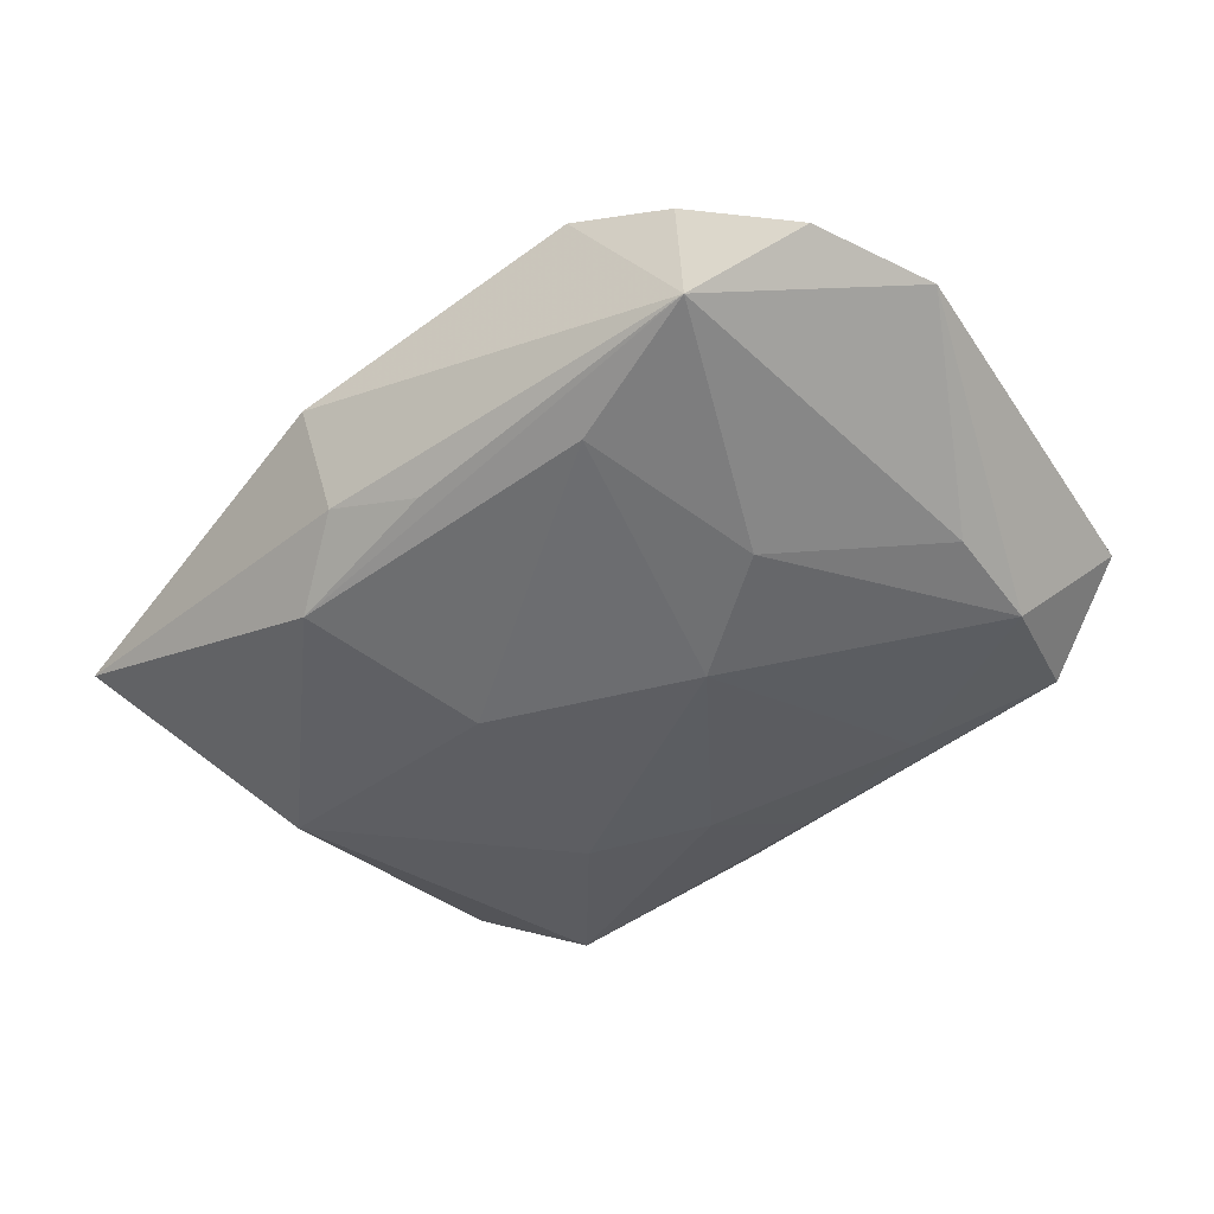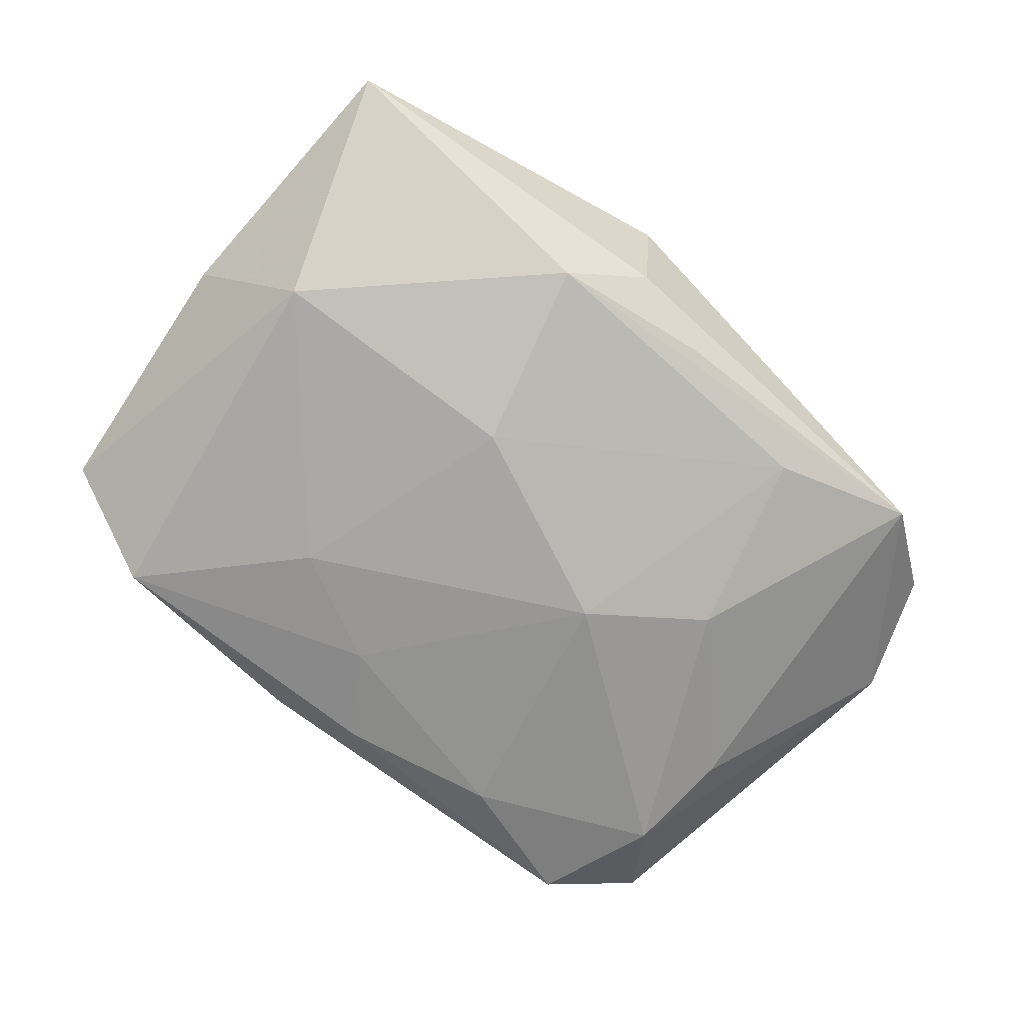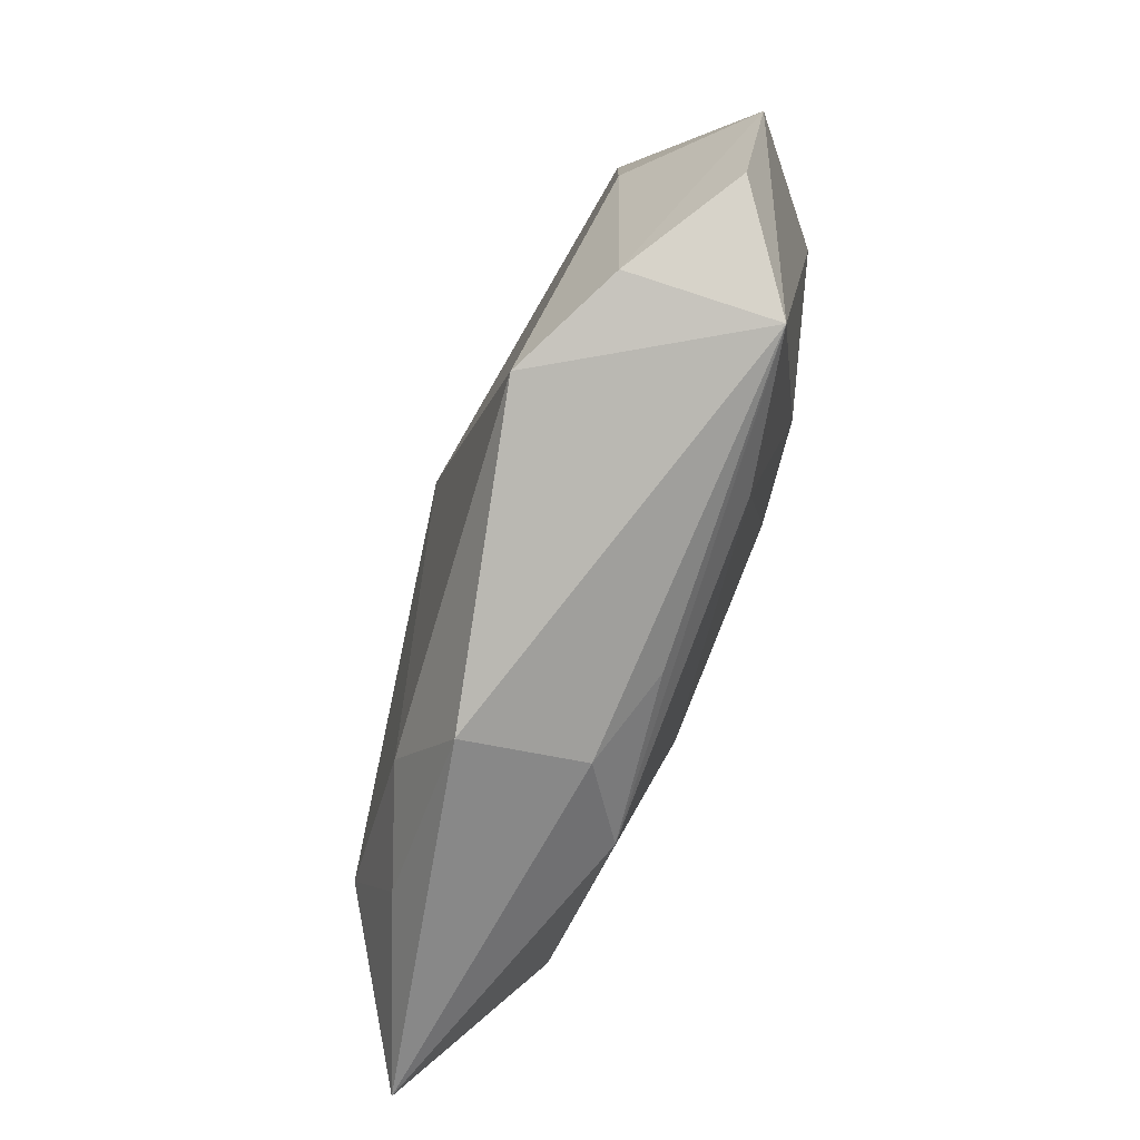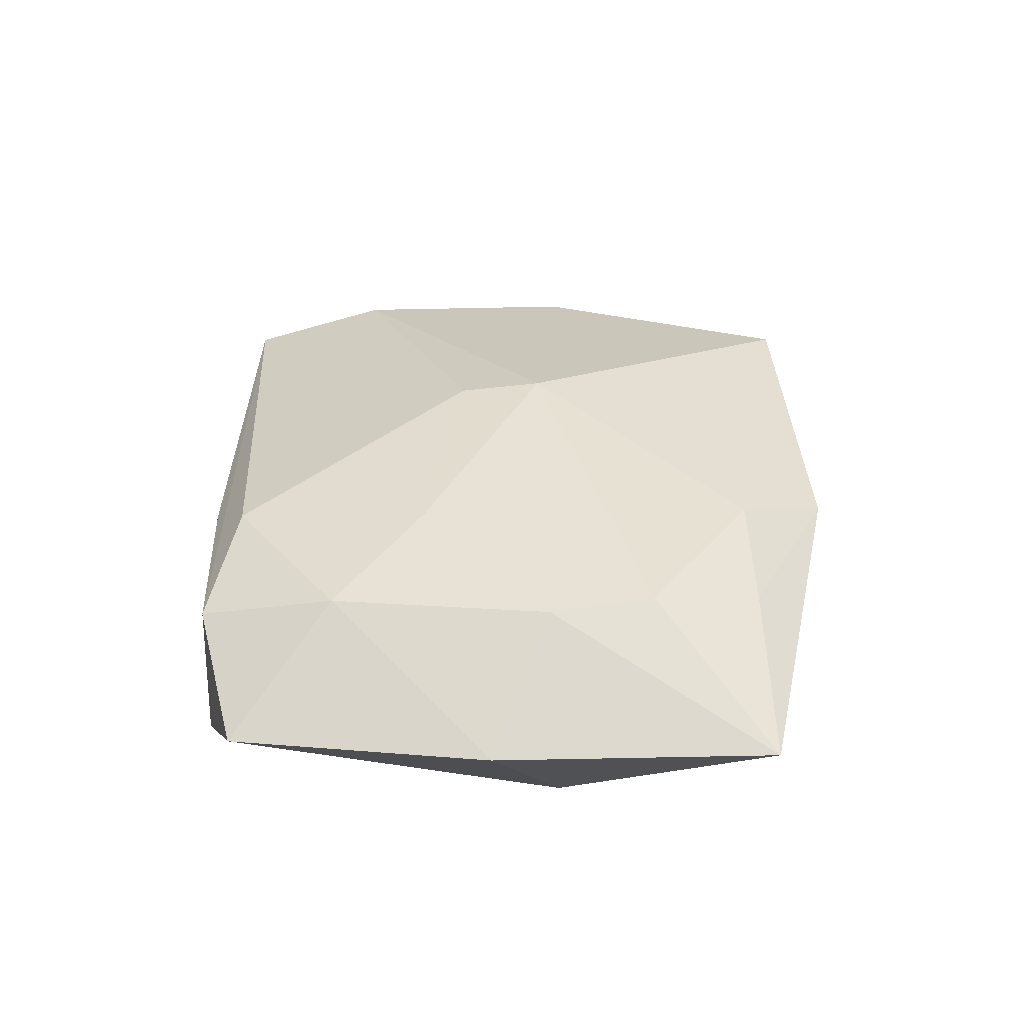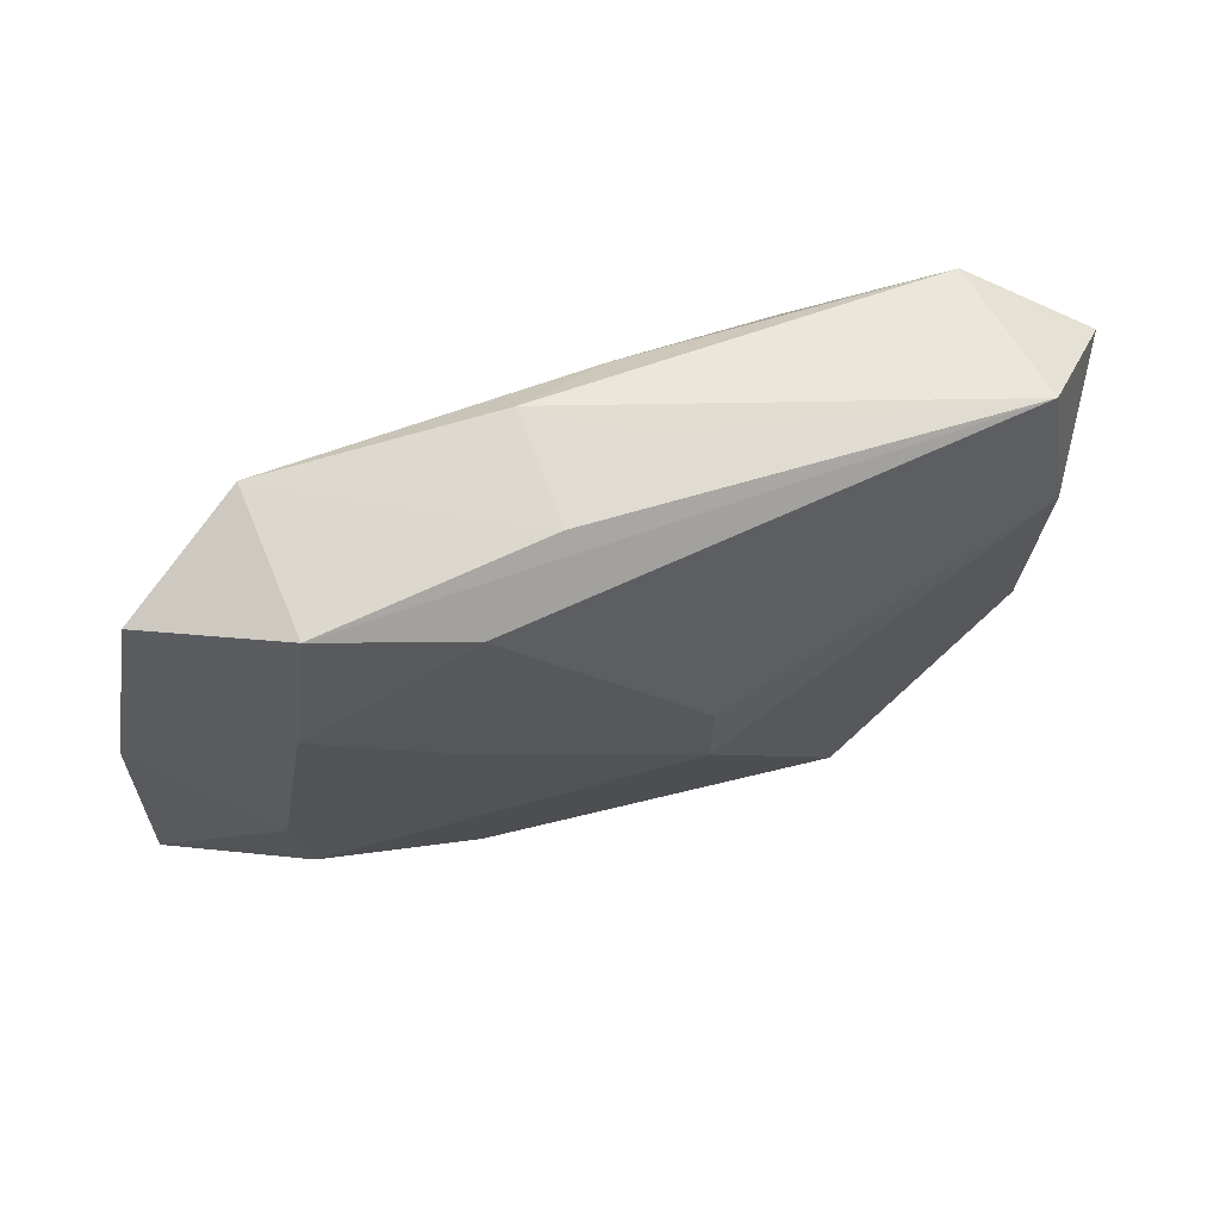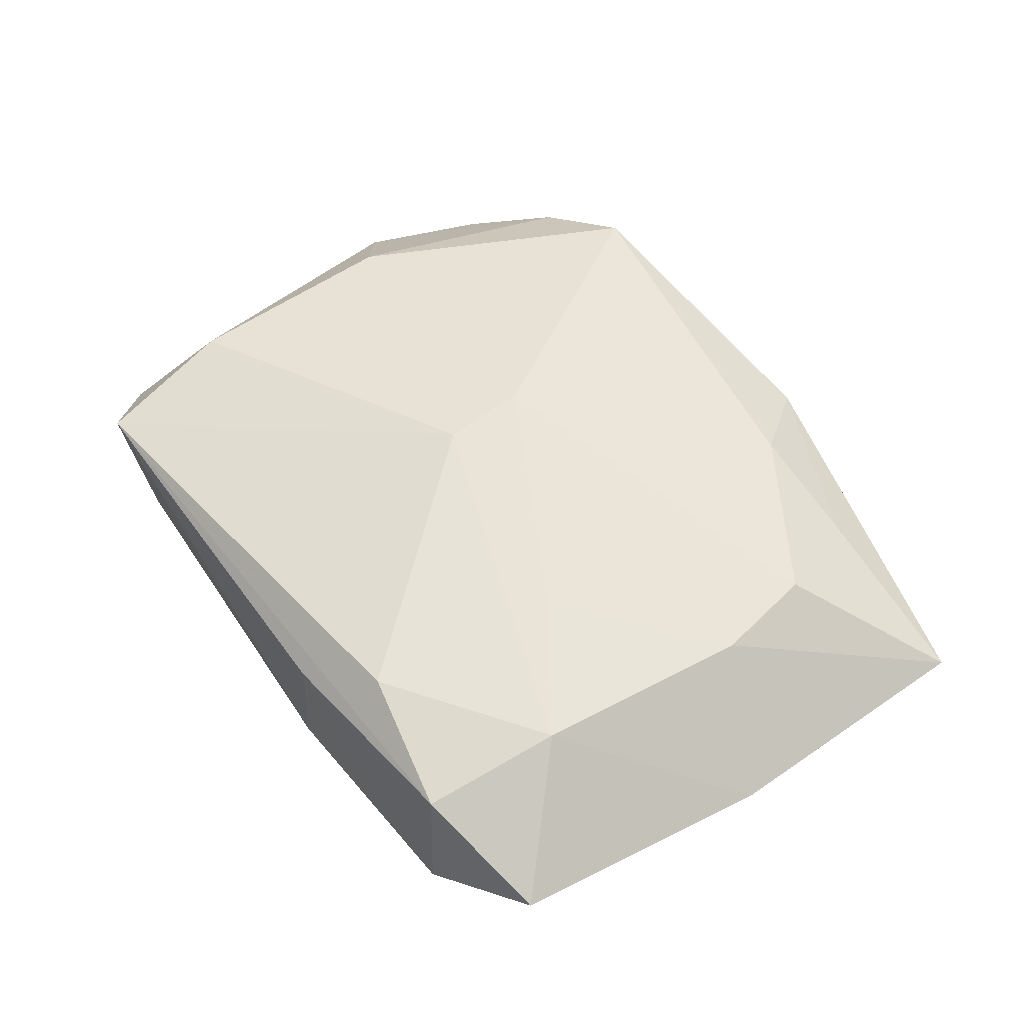
<metadata>
{"format":"obj","ext":"obj","renderer":"f3d","projection":"perspective","resolution":1024,"background":"white","views":[{"elev":-43.1,"azim":35.4,"up":"+Z"},{"elev":-76.4,"azim":-44.9,"up":"+Z"},{"elev":-79.7,"azim":66.5,"up":"+Y"},{"elev":28.5,"azim":-93.0,"up":"+Z"},{"elev":71.4,"azim":-23.4,"up":"+Y"},{"elev":49.5,"azim":-130.2,"up":"+Z"}]}
</metadata>
<code>
v 0.02862 0.01282 0.009201
v -0.02859 -0.001882 0.006058
v -0.009157 -0.005885 -0.01176
v -0.02293 0.02705 0.003346
v 0.008162 -0.0002811 -0.01176
v -0.02422 -0.01985 0.004218
v -0.001198 -0.02361 -0.006506
v 0.02877 0.003092 -0.006629
v 0.001941 0.004214 0.01192
v -0.01231 0.02421 0.006868
v 0.02281 -0.02544 0.007341
v 0.001496 -0.002689 0.01273
v 0.0266 0.02267 -0.005208
v 0.01483 0.01993 -0.008014
v 0.002361 0.02401 -0.007666
v -0.0152 -0.01983 0.007828
v -0.03721 0.003368 -0.002359
v -0.03857 -0.01961 -0.001724
v 0.01391 -0.02641 0.01126
v -0.004789 0.02718 -0.005891
v 0.03192 -0.02237 0.00204
v -0.01448 -0.02054 -0.008842
v -0.02549 0.01604 0.005838
v -0.03284 0.02462 -0.002784
v 0.0282 -0.006161 0.009339
v -0.03038 -0.002635 -0.01035
v 0.0122 -0.02185 -0.007166
v -0.01569 0.008155 0.008487
v -0.01016 -0.02755 0.004966
v -0.008656 -0.02501 -0.004463
v 0.03641 -0.0126 0.001974
v 0.0288 0.01203 -0.007396
v -0.003119 0.01756 -0.009522
v 0.02397 -0.02645 -0.004073
v -0.02275 0.02718 -0.008128
v 0.03452 0.01848 0.0009202
v 0.02779 0.02456 0.006353
v 0.002191 0.02663 -0.001017
v -0.01288 0.01383 -0.01044
v -0.0052 0.02718 0.003026
v -0.02766 -0.01053 0.006595
v 0.01702 -0.007317 -0.009592
f 12 41 16
f 36 13 37
f 37 13 20
f 5 39 33
f 26 18 17
f 17 24 26
f 4 24 23
f 23 24 17
f 35 24 4
f 35 33 39
f 39 26 35
f 35 26 24
f 41 18 6
f 6 16 41
f 6 18 29
f 29 16 6
f 4 37 40
f 20 35 40
f 40 35 4
f 10 37 4
f 4 23 10
f 12 16 19
f 19 16 29
f 29 34 19
f 19 34 11
f 25 19 11
f 27 34 22
f 18 26 22
f 32 13 36
f 28 23 2
f 2 41 12
f 12 28 2
f 2 23 17
f 17 18 2
f 2 18 41
f 20 13 15
f 15 35 20
f 33 35 15
f 38 37 20
f 20 40 38
f 38 40 37
f 9 23 28
f 9 10 23
f 9 28 12
f 37 10 9
f 36 37 1
f 1 9 12
f 37 9 1
f 12 19 1
f 19 25 1
f 31 25 11
f 31 32 36
f 36 1 31
f 31 1 25
f 29 18 30
f 18 22 30
f 30 34 29
f 5 27 3
f 27 22 3
f 3 39 5
f 3 22 26
f 3 26 39
f 5 32 42
f 42 27 5
f 42 34 27
f 33 15 14
f 13 32 14
f 14 15 13
f 5 33 14
f 14 32 5
f 11 34 21
f 21 31 11
f 34 31 21
f 8 31 34
f 32 31 8
f 34 42 8
f 8 42 32
f 7 22 34
f 34 30 7
f 7 30 22

</code>
